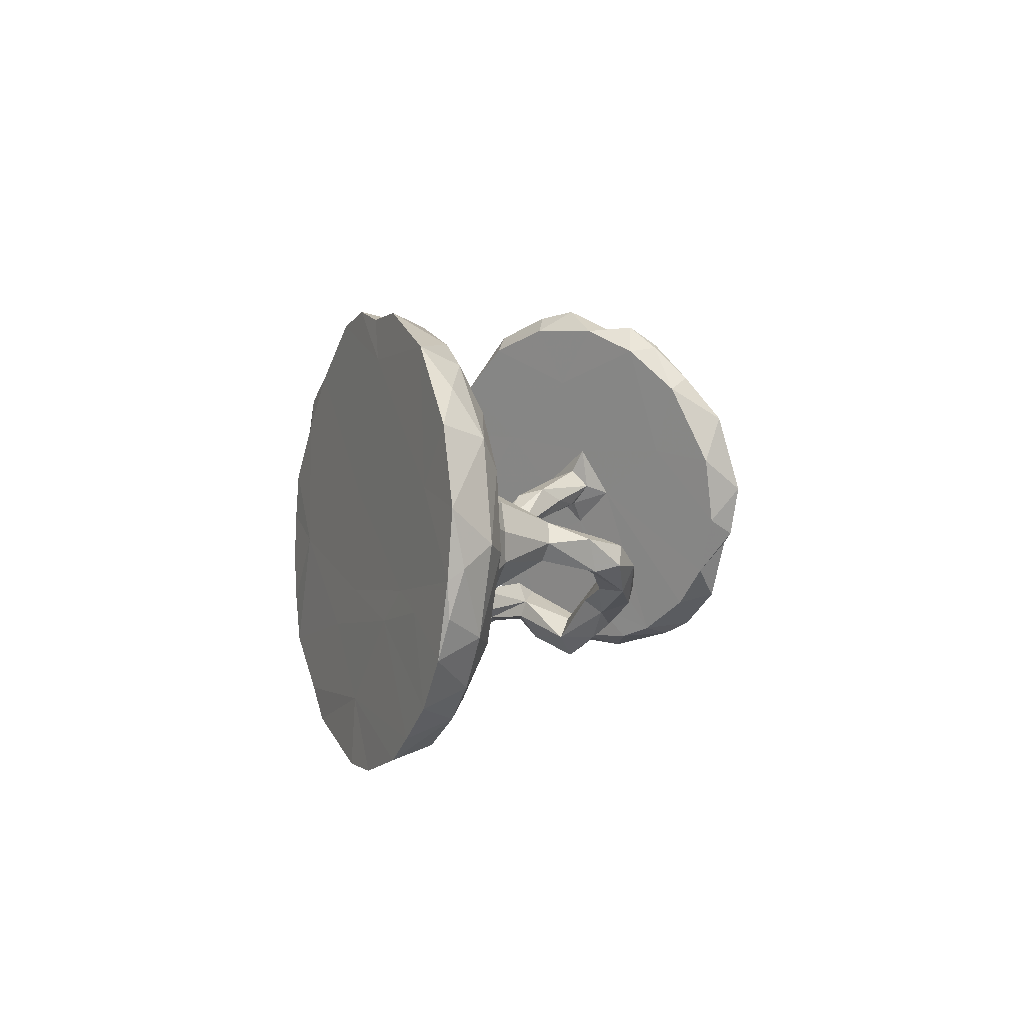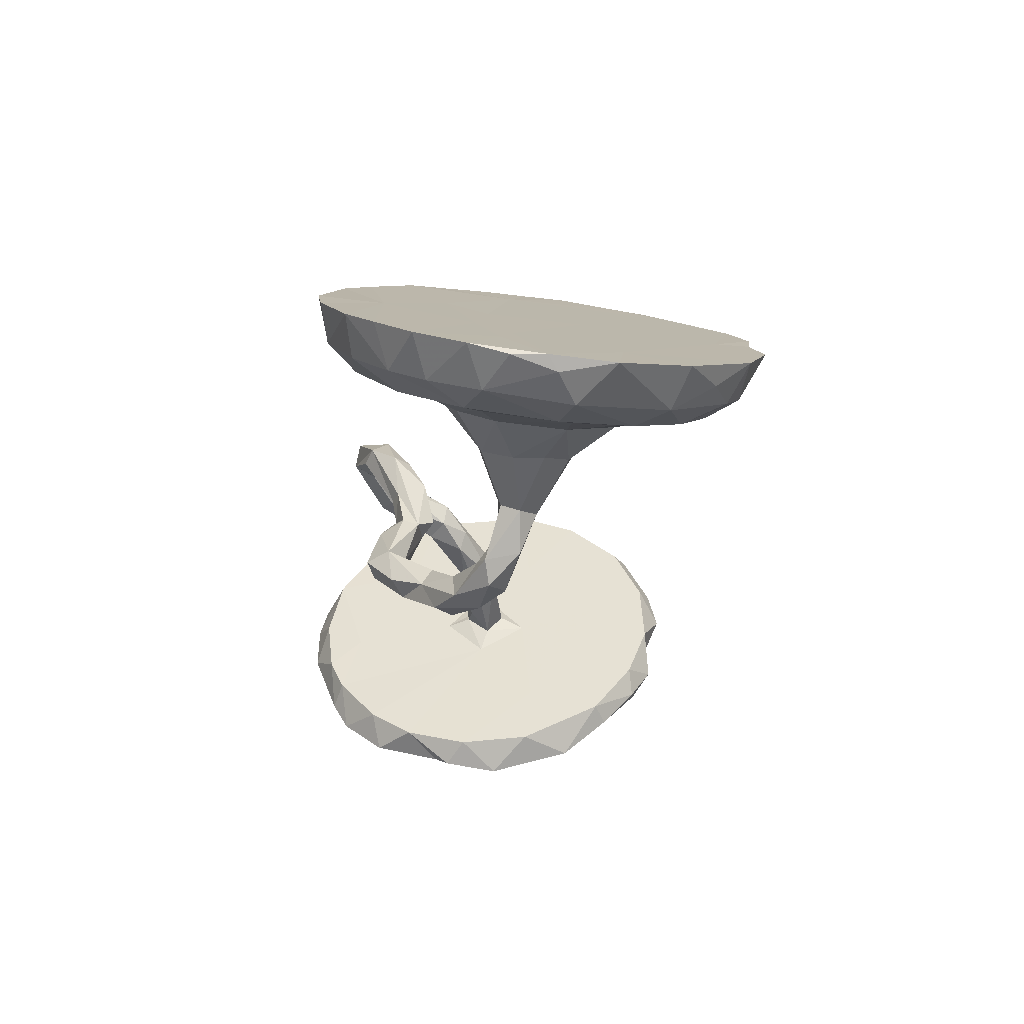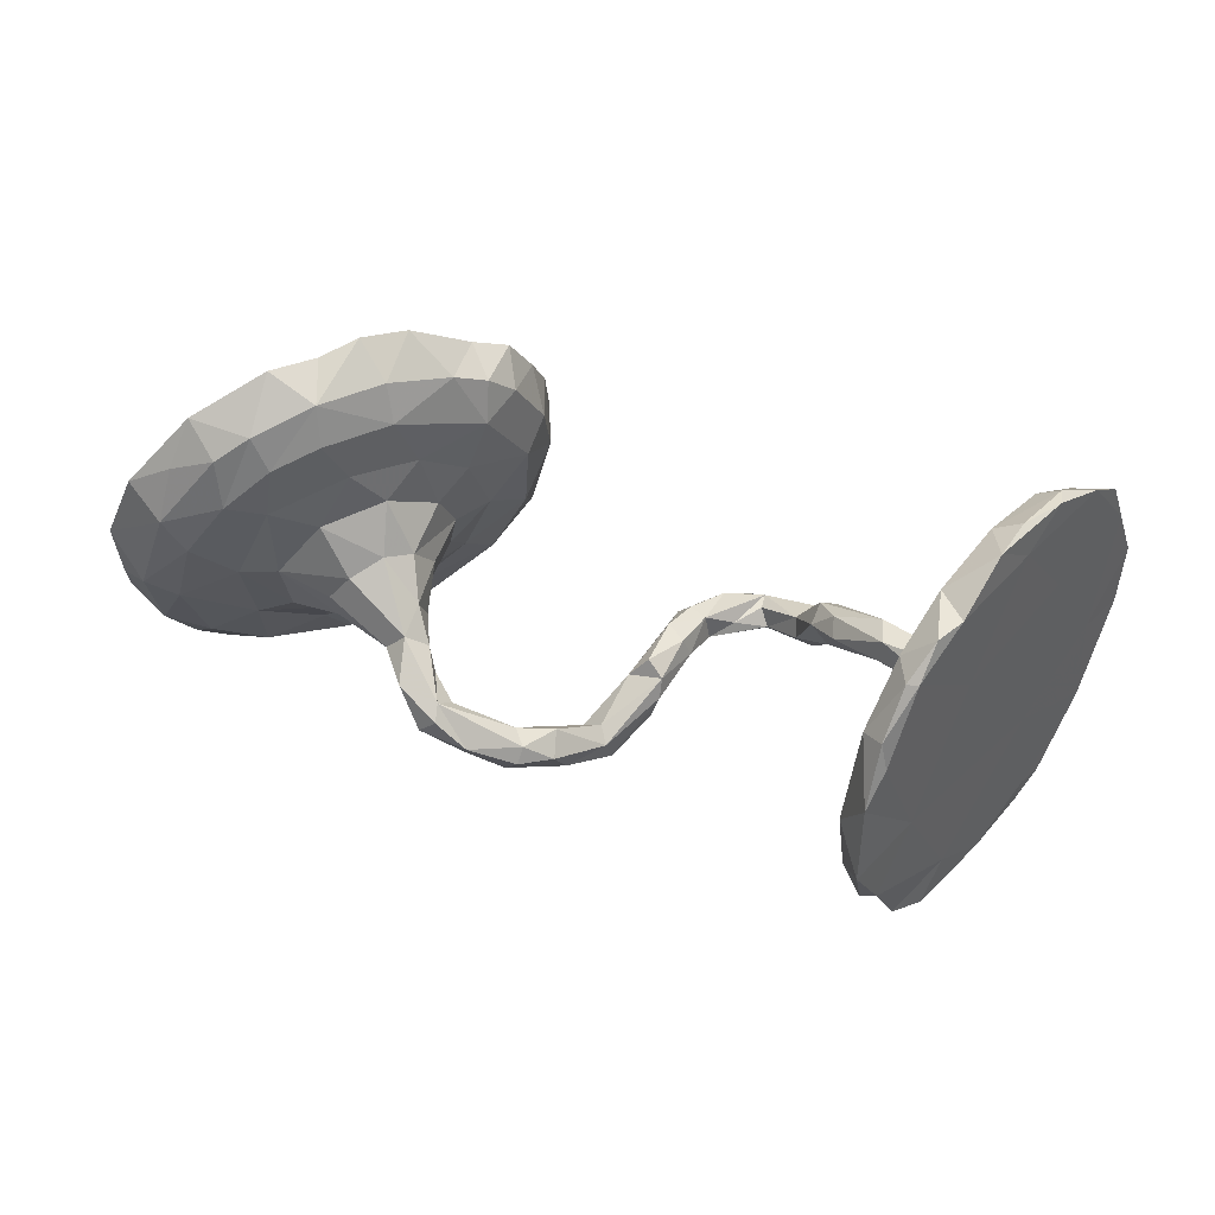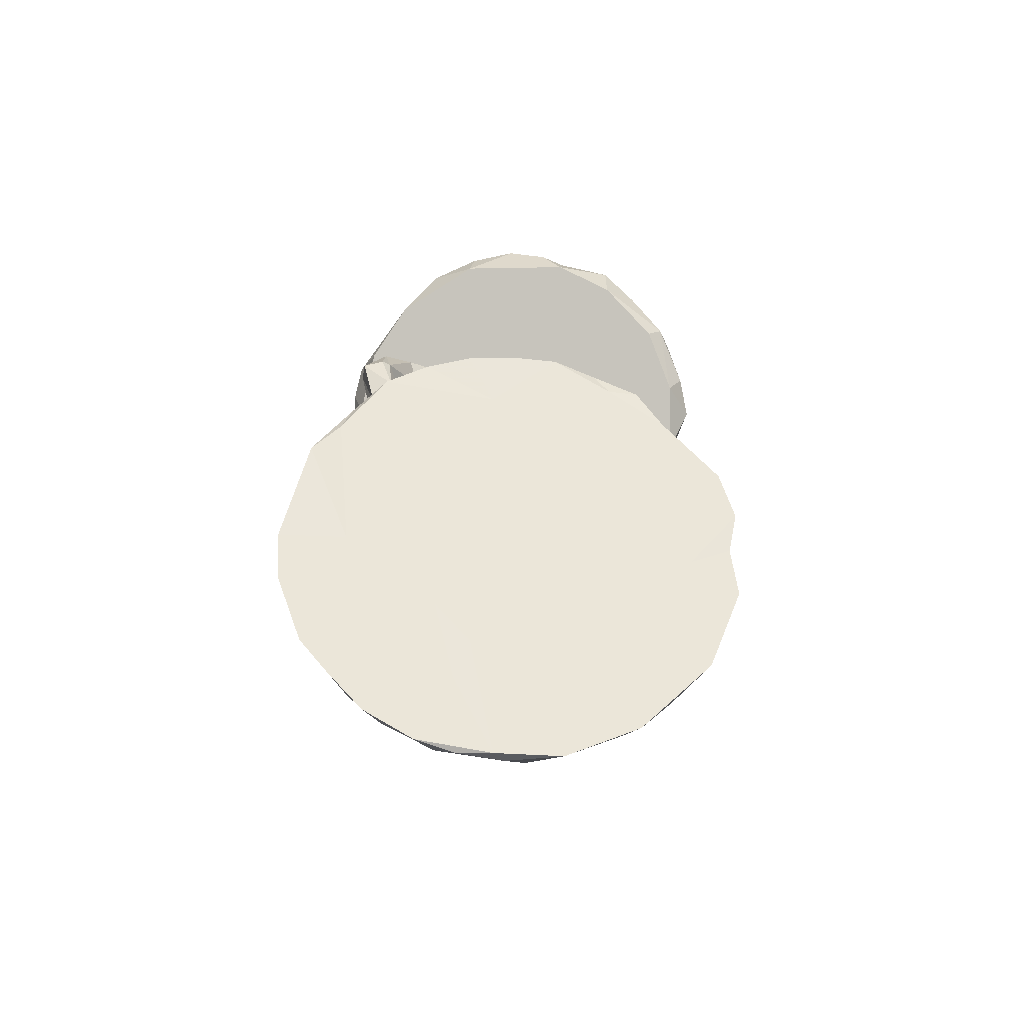
<metadata>
{"format":"obj","ext":"obj","renderer":"f3d","projection":"perspective","resolution":1024,"background":"white","views":[{"elev":5.6,"azim":105.2,"up":"+Y"},{"elev":-25.8,"azim":84.1,"up":"+Z"},{"elev":60.1,"azim":-164.5,"up":"+Y"},{"elev":19.5,"azim":90.2,"up":"+Z"}]}
</metadata>
<code>
v 0.5819 -0.3654 0.02665
v 0.6591 -0.3806 0.0616
v 0.5935 -0.386 0.1165
v 0.7499 -0.3372 -0.01452
v 0.793 -0.2891 -0.05312
v 0.6853 -0.3221 -0.06247
v 0.4467 -0.3394 0.2278
v 0.7452 -0.2616 -0.118
v 0.6686 -0.2406 -0.1147
v 0.553 -0.3128 -0.01398
v 0.4684 -0.3529 0.1159
v 0.3677 -0.2691 0.2746
v 0.7831 -0.1998 -0.1544
v 0.8431 -0.2271 -0.09922
v 0.424 -0.288 0.08813
v 0.3673 -0.2889 0.1934
v 0.5747 -0.2094 -0.05891
v 0.4111 -0.2885 0.2573
v 0.8793 -0.1403 -0.1358
v 0.7378 -0.133 -0.1776
v 0.659 -0.09701 -0.1392
v 0.5894 -0.2679 0.1107
v 0.4365 -0.2073 0.05059
v 0.03299 -0.2703 -0.1505
v 0.4855 -0.1535 -0.02734
v -0.0109 -0.2439 -0.06638
v 0.06676 -0.2295 -0.1394
v 0.08845 -0.2223 -0.2108
v -0.1055 -0.2786 0.1415
v -0.195 -0.298 0.1802
v 0.6821 -0.1108 0.02304
v -0.1636 -0.2907 0.2149
v 0.005715 -0.2544 -0.1715
v 0.2739 -0.1554 0.2507
v -0.6607 -0.3634 -0.1006
v -0.1037 -0.2399 0.1001
v -0.07497 -0.2658 0.159
v -0.199 -0.2574 0.1588
v 0.549 -0.1315 -0.0798
v -0.7046 -0.3606 -0.009626
v -0.6531 -0.341 -0.1294
v -0.7091 -0.3244 0.00929
v -0.5869 -0.3306 -0.1306
v 0.5956 -0.06707 -0.1225
v 0.7884 -0.0772 -0.066
v -0.05386 -0.2202 0.03101
v 0.3256 -0.2078 0.1637
v -0.6362 -0.3403 -0.02198
v 0.03169 -0.1967 -0.1458
v 0.06885 -0.1983 -0.2382
v -0.03847 -0.2121 -0.02681
v -0.5965 -0.3202 -0.2291
v 0.1602 -0.1413 -0.2966
v 0.497 -0.1501 0.1764
v 0.1225 -0.1452 -0.2011
v 0.8866 -0.0709 -0.1573
v -0.1411 -0.2313 0.1363
v -0.7313 -0.3448 0.0517
v -0.0431 -0.2309 -0.08965
v -0.02539 -0.2105 0.03299
v -0.1081 -0.2315 0.1925
v -0.1741 -0.2537 0.2211
v 0.008243 -0.1994 -0.0416
v 0.7318 -0.05014 -0.02386
v 0.3571 -0.1325 0.1113
v 0.1324 -0.1664 -0.2366
v 0.01377 -0.2041 -0.179
v 0.8175 -0.1096 -0.1874
v 0.008165 -0.1692 -0.05053
v 0.3288 -0.2097 0.3182
v 0.2322 -0.1089 -0.3006
v -0.1804 -0.239 0.2125
v -0.5783 -0.2914 -0.2821
v 0.2007 -0.1099 -0.2479
v -0.3039 -0.2373 0.1548
v 0.8733 0.009213 -0.1786
v -0.0848 -0.1943 0.03268
v -0.557 -0.3047 -0.1919
v -0.268 -0.2521 0.208
v -0.05249 -0.1565 -0.04933
v 0.5575 -0.07743 0.12
v 0.8904 -0.009618 -0.1554
v -0.03789 -0.2186 0.1245
v 0.09238 -0.1156 -0.2141
v -0.03641 -0.1547 0.0601
v 0.4605 -0.07953 -0.1124
v -0.09178 -0.1903 0.1096
v -0.2882 -0.2337 0.1284
v -0.1812 -0.2339 0.1821
v -0.061 -0.1864 0.1214
v -0.0688 -0.1566 0.03422
v -0.2577 -0.2146 0.1261
v -0.0224 -0.1358 -0.02937
v 0.4149 -0.08966 -0.05582
v -0.05486 -0.1859 -0.07304
v -0.2485 -0.1862 0.1511
v 0.2682 -0.07908 0.1991
v 0.1357 -0.1066 -0.3007
v 0.412 -0.1277 0.03251
v -0.5061 -0.2345 -0.2781
v -0.5335 -0.2171 -0.3459
v 0.1328 -0.0856 -0.2764
v 0.7599 0.02296 -0.2071
v 0.08192 -0.1292 -0.2637
v 0.3729 -0.04465 -0.02669
v -0.6817 -0.3099 0.1001
v 0.7894 0.1307 -0.08472
v 0.2849 -0.07029 -0.2549
v 0.3315 -0.06014 -0.2695
v 0.3541 -0.03851 -0.1591
v 0.2942 -0.1359 0.3372
v -0.6756 -0.115 0.01884
v 0.2182 -0.06033 -0.3188
v 0.3076 -0.03292 -0.204
v 0.3041 -0.05027 -0.3094
v 0.3807 -0.03629 -0.1802
v 0.2636 -0.03933 -0.2495
v 0.2744 -0.0169 -0.3057
v 0.5023 -0.02627 -0.1439
v 0.1552 -0.08807 -0.2433
v -0.275 -0.2003 0.1925
v -0.5971 -0.2409 -0.2185
v 0.3504 0.002623 -0.2626
v 0.5103 0.02979 -0.1453
v 0.55 0.09367 0.1125
v 0.6016 0.05844 -0.136
v 0.3948 -0.002042 -0.1965
v -0.7135 -0.2374 0.2036
v -0.4699 -0.1554 -0.3297
v 0.3662 -0.05706 0.06286
v 0.3249 0.001131 -0.1756
v 0.8211 0.04375 -0.2087
v 0.2735 -0.05799 0.3477
v 0.3625 0.01589 -0.02333
v -0.7668 -0.2536 0.1725
v -0.6016 -0.2655 -0.06817
v 0.2796 -0.004861 -0.2744
v 0.3532 0.01552 0.06799
v 0.3528 -0.02377 -0.1034
v 0.3131 -0.01205 0.1371
v 0.24 0.01072 0.2697
v -0.3184 -0.1243 0.07709
v 0.3581 0.03827 -0.1228
v 0.3628 0.03234 -0.1872
v -0.3155 -0.1046 0.15
v -0.3487 -0.1207 0.1281
v 0.3435 -0.01564 0.2889
v -0.2834 -0.09853 0.09379
v 0.4275 0.09856 -0.08464
v 0.887 0.1077 -0.1629
v -0.6668 -0.1417 0.1366
v 0.3859 0.07783 -0.05243
v 0.4757 0.07851 -0.1289
v -0.3941 -0.05959 0.09362
v -0.5824 -0.0618 -0.02682
v -0.5017 -0.094 -0.3783
v -0.7256 -0.08244 0.2997
v 0.7715 0.2112 -0.1815
v 0.2657 0.02365 0.3469
v 0.6654 0.0592 -0.1567
v -0.4743 -0.06983 -0.3964
v -0.3961 -0.07505 0.06313
v -0.3199 -0.04694 0.0911
v 0.2461 0.11 0.2574
v -0.2895 -0.09082 0.1378
v -0.5391 0.008626 -0.09886
v 0.7287 0.1556 -0.1914
v -0.7808 -0.1663 0.2635
v 0.2691 0.09965 0.3399
v -0.4354 -0.03815 -0.3601
v -0.4629 -0.02843 0.04993
v -0.4042 0.01052 0.07388
v -0.41 -0.04133 0.02275
v 0.2578 0.07529 0.1948
v 0.3719 0.09761 0.04456
v -0.3283 -0.05767 0.05282
v 0.609 0.2056 -0.1171
v 0.5331 0.1552 -0.0884
v -0.5277 -0.000955 -0.2782
v 0.3361 0.1279 0.1073
v 0.4396 0.1633 -0.01414
v -0.7873 -0.09903 0.2869
v -0.563 -0.01881 -0.01645
v -0.4214 -0.01322 0.08137
v -0.5096 -0.01622 -0.02272
v -0.451 -0.002986 -0.009745
v -0.464 0.0314 -0.4143
v -0.5732 0.01607 0.0173
v -0.7816 -0.07373 0.3059
v 0.8399 0.2367 -0.1341
v -0.543 0.02326 -0.05121
v -0.4138 0.02485 0.02155
v 0.6847 0.3273 -0.1145
v -0.5027 0.03754 0.0291
v 0.3994 0.2111 0.04974
v -0.4641 0.1129 -0.2288
v 0.6671 0.2484 -0.1496
v -0.5522 0.05661 -0.01429
v -0.4158 0.09537 -0.3494
v 0.4925 0.2374 -0.02955
v -0.4211 0.2534 -0.271
v 0.7618 0.2923 -0.1251
v 0.2819 0.1721 0.313
v -0.746 -0.06892 0.2025
v 0.3138 0.2491 0.2894
v 0.3093 0.2231 0.1418
v 0.5981 0.3068 -0.09666
v 0.315 0.1985 0.2954
v -0.6055 0.01783 0.06173
v 0.2823 0.2238 0.2198
v 0.43 0.3219 0.03599
v -0.5467 0.1041 -0.03955
v -0.7833 0.01326 0.3242
v 0.5871 0.334 0.06368
v 0.3645 0.2942 0.2474
v 0.3179 0.2823 0.187
v -0.4521 0.1877 -0.3717
v -0.692 0.1288 0.3106
v 0.3626 0.3298 0.1462
v 0.5413 0.3896 -0.005798
v 0.5267 0.3286 -0.04324
v 0.7417 0.3597 -0.06419
v 0.6318 0.3612 -0.07596
v -0.7485 0.09 0.3221
v 0.4501 0.3794 0.0728
v -0.7513 0.1355 0.3019
v -0.4694 0.2307 -0.3144
v 0.6296 0.4153 0.02113
v -0.5375 0.2605 0.006035
v -0.4536 0.2765 -0.2959
v 0.4444 0.3916 0.1749
v 0.5636 0.4033 0.07612
v -0.6209 0.1285 0.1448
v 0.5085 0.4178 0.1212
v -0.5663 0.1875 -0.108
v -0.6524 0.2376 0.2655
v -0.4674 0.3431 -0.223
v -0.6714 0.162 0.1267
v -0.7251 0.2358 0.2846
v -0.4882 0.3482 -0.2206
v -0.5963 0.3334 0.1752
v -0.53 0.3779 -0.1121
v -0.4481 0.3354 -0.171
v -0.6919 0.2983 0.2324
v -0.5397 0.3805 0.06106
v -0.4988 0.3879 -0.1608
v -0.6332 0.362 0.1721
v -0.6052 0.3468 0.05095
v -0.4853 0.3802 -0.06748
v -0.5624 0.4234 -0.008394
v -0.5851 0.408 0.06583
v -0.636 0.3784 0.1372
f 218 157 233
f 226 239 244
f 247 245 251
f 251 245 250
f 248 252 250
f 252 251 250
f 245 249 250
f 142 162 173
f 142 173 176
f 162 171 173
f 162 154 171
f 171 154 184
f 176 173 186
f 192 176 186
f 163 176 192
f 163 192 172
f 189 157 213
f 184 172 194
f 157 218 213
f 213 218 224
f 213 224 226
f 226 224 218
f 239 226 218
f 218 236 239
f 218 233 236
f 236 233 229
f 239 236 244
f 236 241 247
f 244 236 247
f 236 229 241
f 41 35 40
f 199 187 217
f 187 179 217
f 170 187 199
f 170 161 187
f 161 156 187
f 187 156 179
f 170 129 161
f 129 156 161
f 129 101 156
f 101 122 156
f 156 122 179
f 129 100 101
f 101 100 73
f 101 73 122
f 73 41 122
f 52 41 73
f 43 35 52
f 52 35 41
f 6 1 10
f 10 1 11
f 149 181 178
f 152 181 149
f 153 149 178
f 181 175 195
f 152 175 181
f 177 126 178
f 126 153 178
f 126 124 153
f 152 138 175
f 134 138 152
f 175 138 140
f 126 119 124
f 134 105 138
f 105 130 138
f 160 44 126
f 44 119 126
f 21 44 160
f 44 86 119
f 99 130 105
f 65 130 99
f 44 39 86
f 86 25 94
f 39 25 86
f 17 25 39
f 17 23 25
f 25 99 94
f 25 23 99
f 143 152 149
f 144 149 153
f 143 134 152
f 131 139 143
f 139 134 143
f 124 127 153
f 124 119 127
f 139 105 134
f 119 86 116
f 110 94 139
f 116 94 110
f 86 94 116
f 94 105 139
f 94 99 105
f 144 143 149
f 144 131 143
f 153 127 144
f 127 123 144
f 127 109 123
f 116 127 119
f 114 110 131
f 110 139 131
f 127 116 109
f 114 116 110
f 37 83 61
f 77 91 80
f 95 77 80
f 51 77 95
f 59 51 95
f 51 46 77
f 46 51 60
f 46 36 77
f 38 92 96
f 89 38 96
f 92 30 88
f 38 30 92
f 88 30 75
f 30 79 75
f 49 80 69
f 55 66 74
f 75 79 146
f 92 148 96
f 27 49 69
f 27 66 55
f 91 85 93
f 51 26 63
f 60 51 63
f 69 63 27
f 60 63 69
f 69 80 93
f 85 69 93
f 55 74 120
f 66 71 74
f 108 74 71
f 74 108 117
f 120 74 117
f 108 71 109
f 115 71 113
f 71 115 109
f 146 79 121
f 146 121 145
f 121 96 165
f 121 165 145
f 120 117 137
f 108 114 117
f 115 113 118
f 123 115 118
f 118 137 123
f 165 96 148
f 32 30 37
f 36 30 38
f 30 32 79
f 62 32 61
f 32 62 79
f 57 38 89
f 29 30 36
f 29 37 30
f 32 37 61
f 36 38 57
f 37 29 46
f 37 46 60
f 46 29 36
f 83 37 60
f 62 72 79
f 79 72 121
f 62 61 72
f 72 89 96
f 121 72 96
f 36 57 87
f 57 89 72
f 57 72 87
f 72 61 87
f 61 90 87
f 77 36 87
f 61 83 90
f 83 85 90
f 77 87 91
f 91 87 85
f 60 69 83
f 83 69 85
f 108 109 114
f 109 116 114
f 117 114 137
f 137 114 131
f 123 137 144
f 137 131 144
f 109 115 123
f 26 27 63
f 26 24 27
f 165 163 172
f 154 172 184
f 145 165 172
f 165 148 163
f 148 176 163
f 148 142 176
f 154 145 172
f 146 145 154
f 162 142 146
f 118 113 137
f 113 102 137
f 102 120 137
f 92 142 148
f 92 88 142
f 88 146 142
f 88 75 146
f 98 102 113
f 113 53 98
f 53 113 71
f 66 53 71
f 84 120 102
f 104 84 102
f 98 104 102
f 84 55 120
f 53 104 98
f 53 50 104
f 67 84 104
f 67 49 84
f 49 55 84
f 66 50 53
f 66 28 50
f 50 67 104
f 28 66 27
f 28 24 50
f 27 55 49
f 67 95 80
f 49 67 80
f 67 33 95
f 50 33 67
f 24 33 50
f 24 28 27
f 26 51 59
f 33 59 95
f 59 24 26
f 24 59 33
f 162 146 154
f 241 245 247
f 252 248 244
f 229 249 245
f 241 229 245
f 248 238 244
f 238 226 244
f 233 212 229
f 204 226 238
f 209 212 233
f 157 209 233
f 204 213 226
f 172 192 194
f 188 184 194
f 188 171 184
f 182 189 213
f 182 213 204
f 173 185 186
f 173 183 185
f 183 173 171
f 209 157 151
f 183 171 188
f 155 166 183
f 209 155 188
f 125 214 215
f 125 107 214
f 222 107 190
f 202 193 222
f 210 203 205
f 203 208 205
f 205 208 215
f 210 205 216
f 193 223 222
f 205 215 216
f 216 215 219
f 219 215 231
f 215 214 231
f 225 219 231
f 214 232 234
f 214 234 231
f 232 214 228
f 214 222 228
f 223 220 228
f 232 228 220
f 222 223 228
f 220 225 234
f 225 231 234
f 234 232 220
f 151 155 209
f 112 135 204
f 106 151 128
f 135 106 128
f 237 240 246
f 243 237 246
f 243 201 237
f 240 242 246
f 240 235 242
f 240 227 235
f 243 196 201
f 230 217 227
f 230 227 240
f 201 217 230
f 227 179 235
f 201 199 217
f 199 201 196
f 196 170 199
f 166 170 196
f 166 129 170
f 129 166 100
f 78 100 166
f 122 112 179
f 78 73 100
f 136 43 78
f 122 42 112
f 41 42 122
f 52 73 78
f 43 52 78
f 41 40 42
f 217 179 227
f 54 22 31
f 18 22 54
f 16 12 70
f 23 65 99
f 21 39 44
f 11 16 15
f 11 15 10
f 23 10 15
f 6 10 9
f 9 10 17
f 8 6 9
f 8 20 13
f 8 9 20
f 47 16 34
f 15 16 47
f 15 47 23
f 17 10 23
f 21 17 39
f 9 17 21
f 9 21 20
f 68 13 20
f 23 47 65
f 68 20 103
f 20 21 103
f 47 97 65
f 47 34 97
f 65 97 140
f 68 103 132
f 103 21 160
f 76 68 132
f 97 34 141
f 65 140 130
f 138 130 140
f 13 14 8
f 5 14 31
f 22 5 31
f 11 7 16
f 18 7 22
f 7 12 16
f 7 18 12
f 5 8 14
f 4 6 8
f 5 4 8
f 22 4 5
f 252 247 251
f 4 1 6
f 2 1 4
f 2 4 22
f 3 2 22
f 1 2 3
f 3 11 1
f 7 3 22
f 11 3 7
f 168 157 189
f 182 168 189
f 135 168 182
f 135 182 204
f 157 128 151
f 128 157 168
f 128 168 135
f 249 246 242
f 244 247 252
f 249 242 250
f 242 248 250
f 249 243 246
f 249 229 243
f 235 248 242
f 235 238 248
f 198 212 209
f 235 112 238
f 112 204 238
f 198 191 212
f 191 166 212
f 192 198 194
f 188 194 198
f 192 191 198
f 186 191 192
f 186 185 191
f 185 183 191
f 209 188 198
f 183 166 191
f 155 183 188
f 196 243 229
f 212 196 229
f 14 13 19
f 12 18 70
f 16 70 34
f 19 13 68
f 14 19 45
f 31 14 45
f 34 70 111
f 18 54 70
f 56 19 68
f 19 56 82
f 45 19 82
f 56 68 76
f 82 56 76
f 111 70 147
f 70 54 147
f 147 54 81
f 54 31 81
f 81 64 125
f 31 45 64
f 31 64 81
f 64 45 82
f 82 107 64
f 82 76 150
f 107 82 150
f 150 76 132
f 111 133 34
f 111 147 133
f 141 34 133
f 147 81 125
f 212 166 196
f 179 112 235
f 166 155 78
f 151 136 155
f 78 155 136
f 42 135 112
f 106 136 151
f 106 48 136
f 42 58 135
f 58 40 106
f 58 106 135
f 48 43 136
f 40 48 106
f 35 43 48
f 35 48 40
f 230 240 237
f 237 201 230
f 221 211 220
f 220 211 225
f 225 211 219
f 197 223 193
f 223 207 220
f 207 221 220
f 177 200 221
f 207 177 221
f 200 211 221
f 211 206 219
f 206 216 219
f 211 195 206
f 206 210 216
f 158 193 202
f 158 197 193
f 223 197 207
f 197 177 207
f 177 178 200
f 200 195 211
f 181 195 200
f 180 206 195
f 174 210 206
f 210 174 164
f 158 167 197
f 197 167 177
f 180 174 206
f 140 174 180
f 132 167 158
f 132 103 167
f 167 160 177
f 103 160 167
f 140 180 175
f 174 141 164
f 174 97 141
f 140 97 174
f 178 181 200
f 175 180 195
f 160 126 177
f 147 215 208
f 203 169 208
f 210 164 203
f 169 203 164
f 169 147 208
f 132 158 150
f 125 64 107
f 133 159 141
f 133 147 159
f 159 147 169
f 159 169 141
f 107 150 190
f 150 158 190
f 141 169 164
f 147 125 215
f 190 158 202
f 80 91 93
f 87 90 85
f 107 222 214
f 190 202 222
f 40 58 42

</code>
